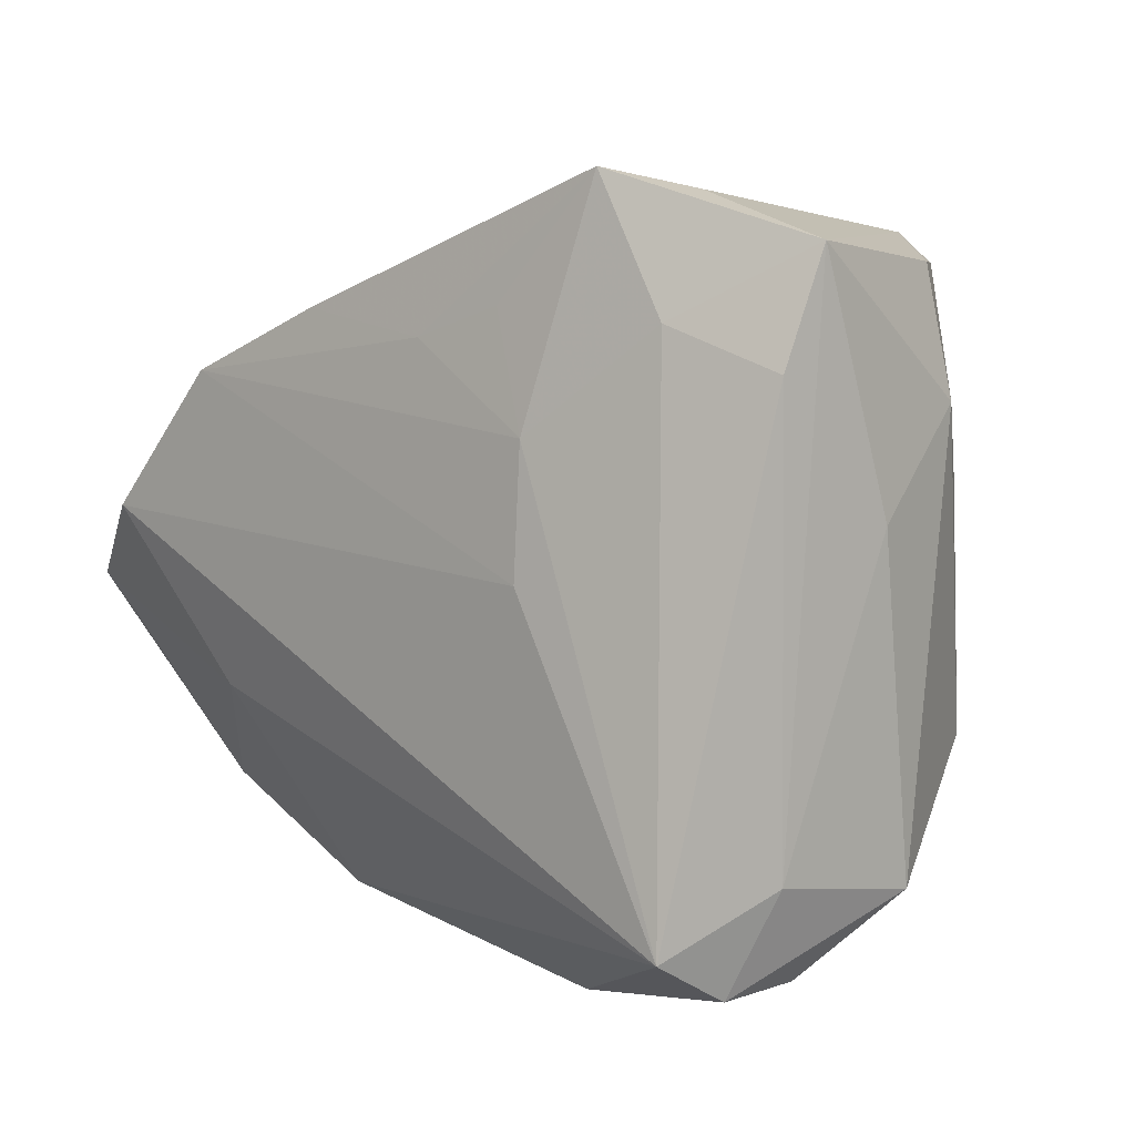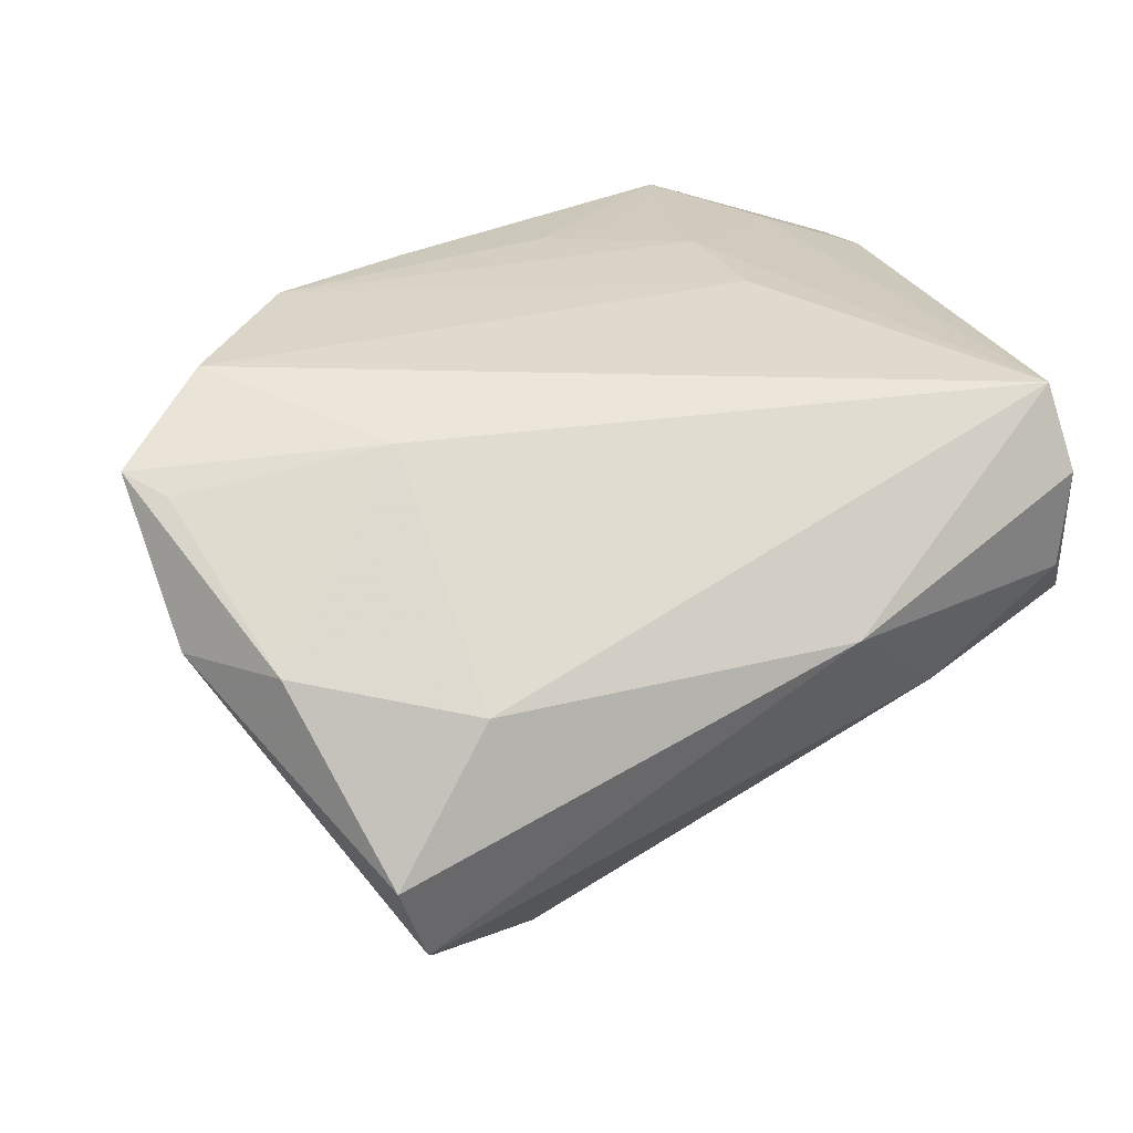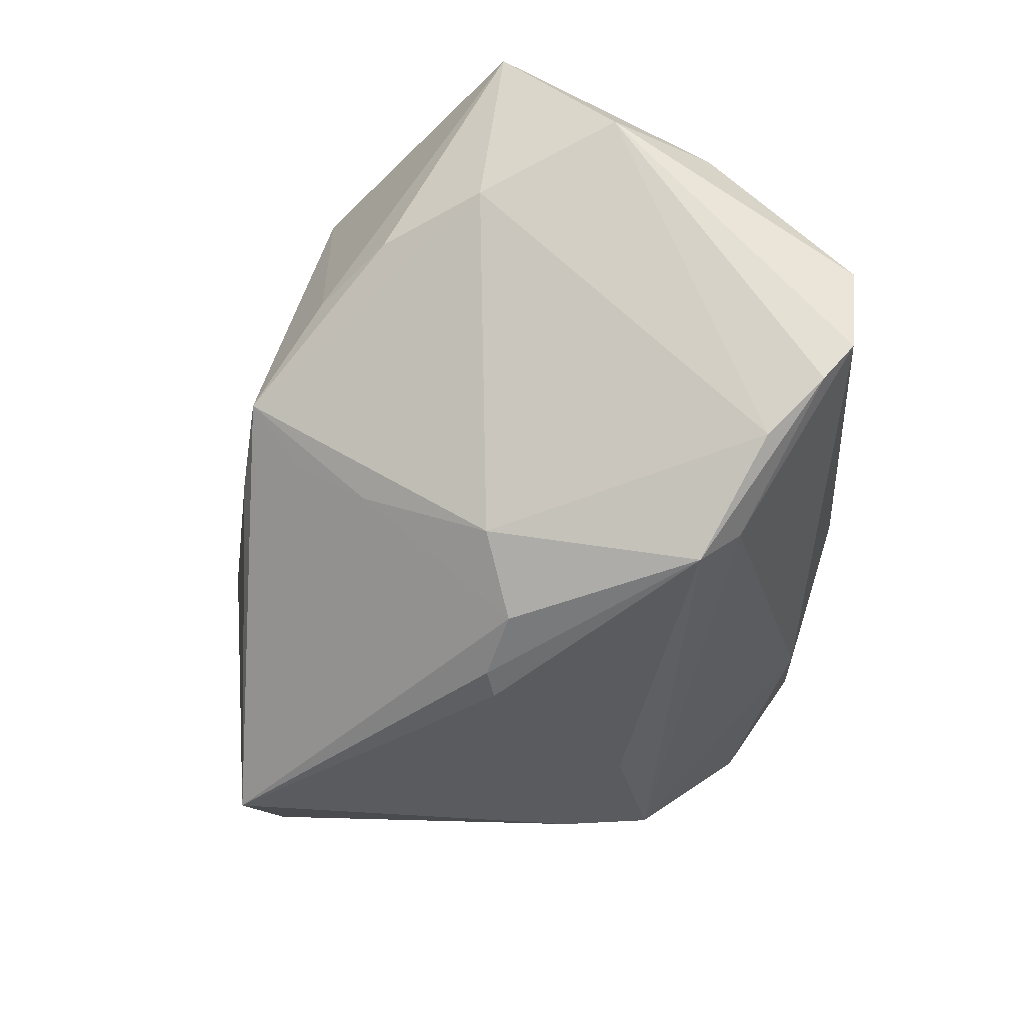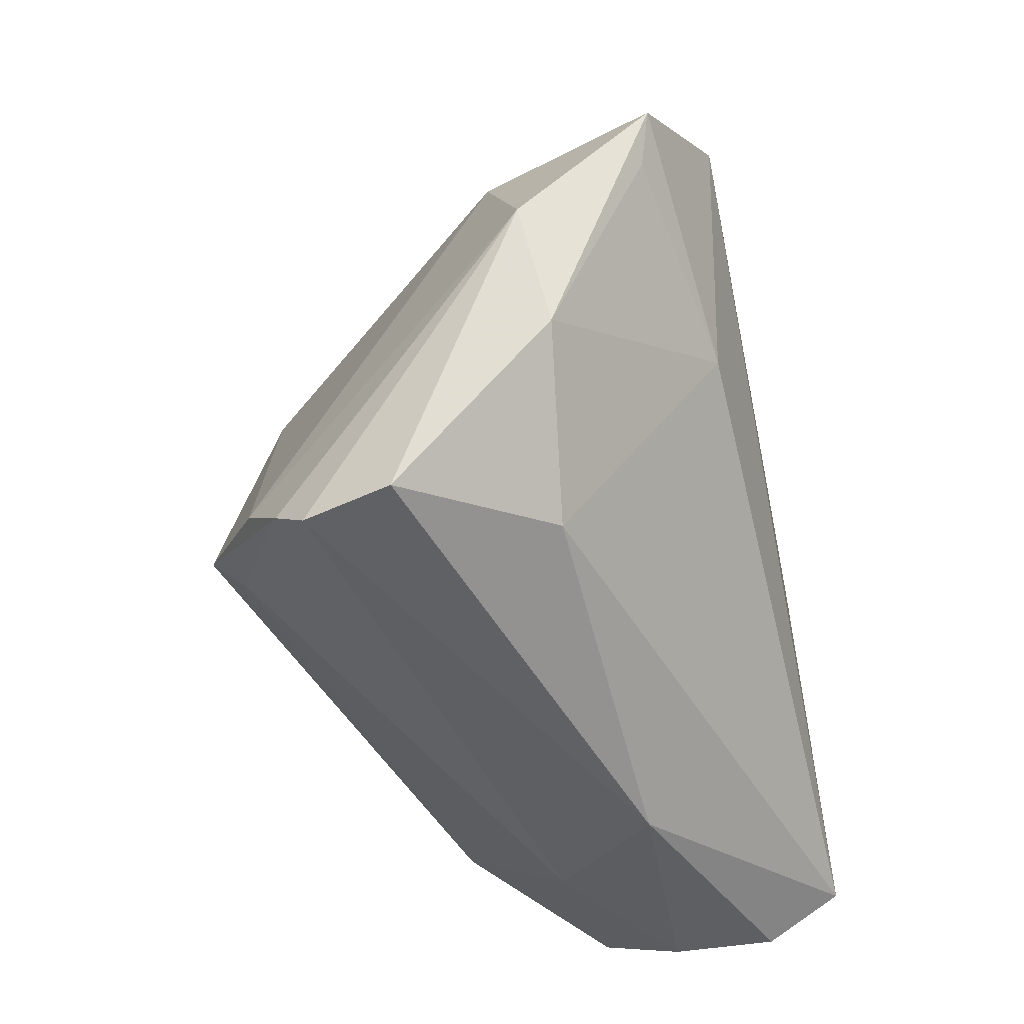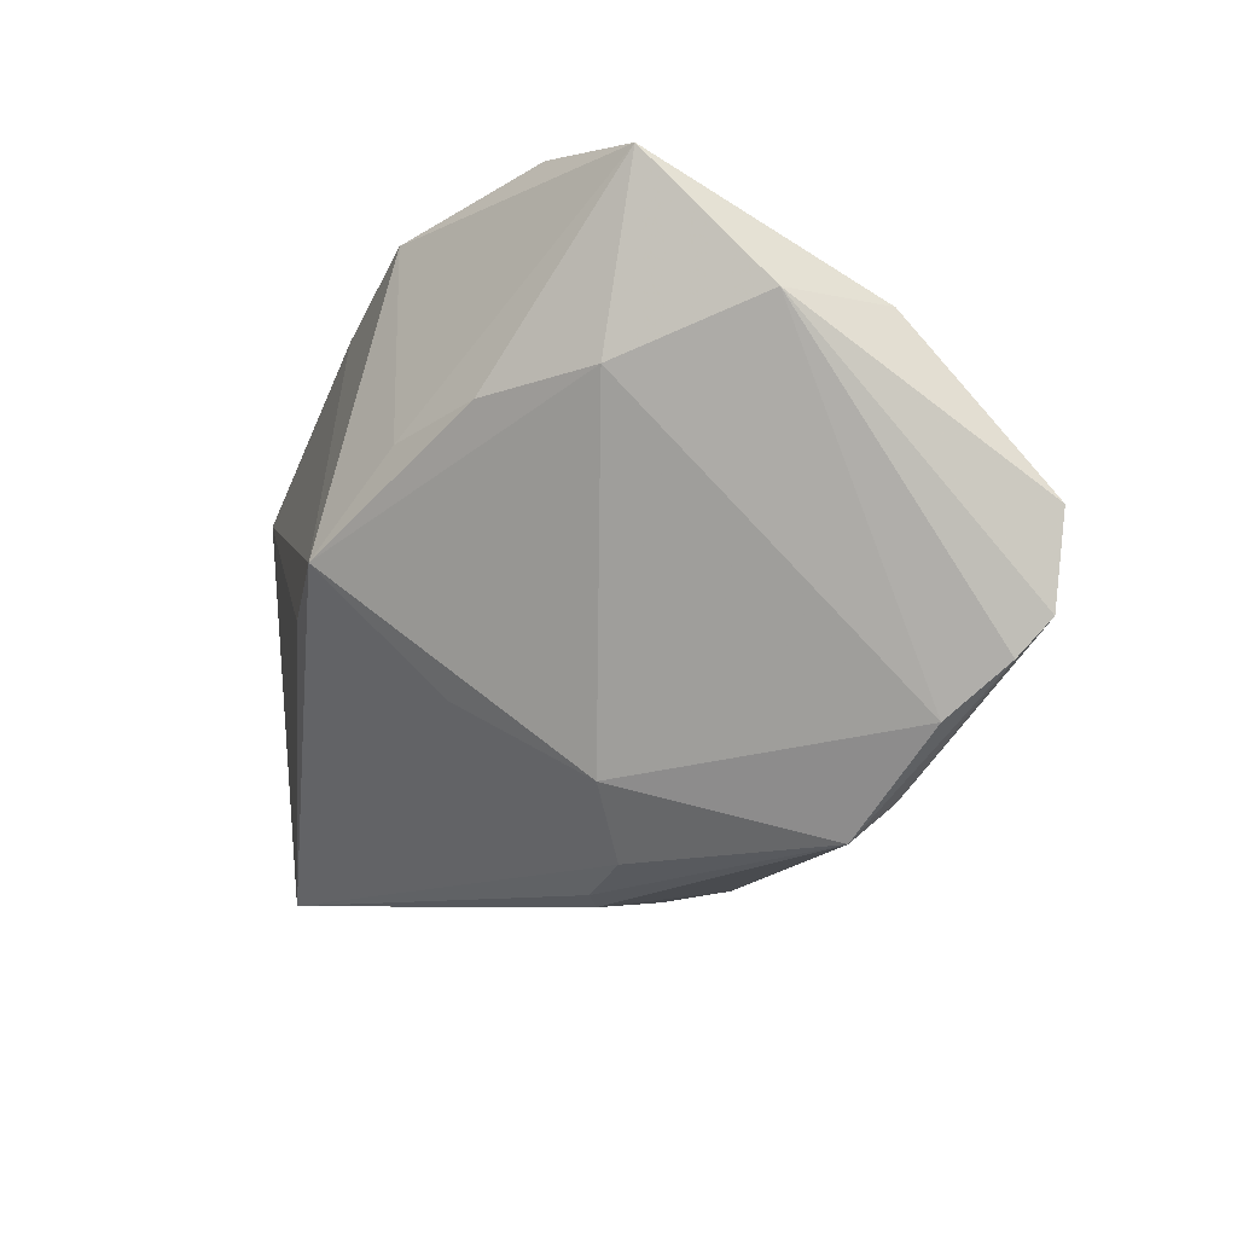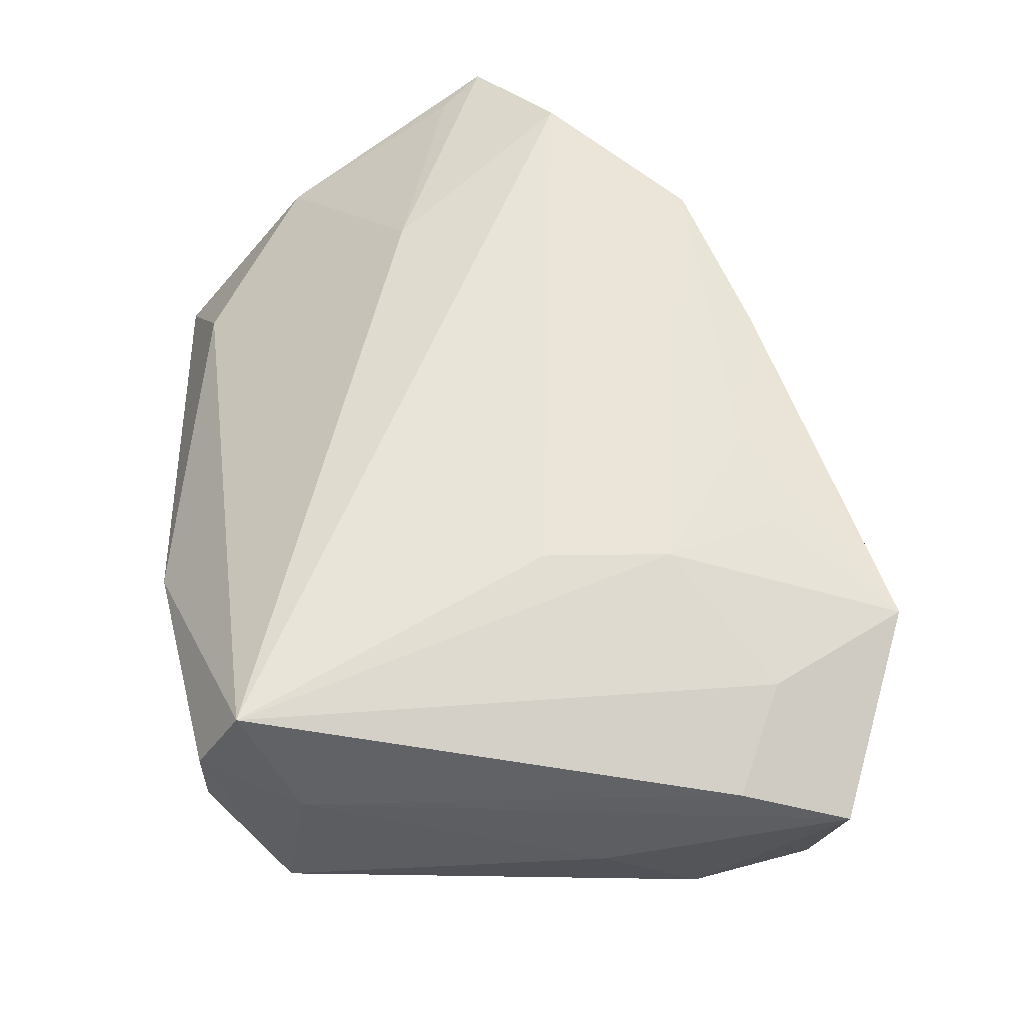
<metadata>
{"format":"obj","ext":"obj","renderer":"f3d","projection":"perspective","resolution":1024,"background":"white","views":[{"elev":6.6,"azim":44.4,"up":"+Y"},{"elev":32.7,"azim":-22.4,"up":"+Z"},{"elev":-52.7,"azim":-86.0,"up":"+Z"},{"elev":-54.3,"azim":-78.2,"up":"+Y"},{"elev":-24.6,"azim":-88.9,"up":"+Z"},{"elev":60.5,"azim":87.8,"up":"+Z"}]}
</metadata>
<code>
v 0.01949 -0.01123 -0.0282
v 0.03175 0.04391 0.01524
v -0.03137 -0.03832 0.006161
v 0.04569 0.0225 -0.007824
v 0.02439 0.04613 0.02256
v 0.04492 -0.02767 -0.002518
v 0.04541 0.02596 0.01878
v -0.02244 -0.02722 -0.0331
v 0.04716 0.03876 0.01474
v 0.0379 -0.0369 0.007423
v -0.02354 0.003378 -0.03089
v -0.03171 -0.01177 0.02521
v 0.04238 0.01387 -0.01312
v -0.02237 0.01901 -0.0213
v 0.03896 -0.03646 0.01925
v 0.04239 0.03681 -0.007679
v 0.02296 0.04022 -0.02856
v -0.05595 -0.00597 0.0207
v -0.01677 0.03606 -0.009525
v 0.01799 0.01909 0.02699
v -0.002533 0.003942 -0.03742
v -0.05191 0.002287 0.001869
v -0.05037 -0.02686 0.008844
v 0.02305 -0.03661 -0.004432
v -0.00626 0.004577 -0.03727
v -0.05982 -0.001187 0.02222
v 0.01825 0.004233 0.02816
v -0.02259 -0.02215 -0.03755
v -0.02838 0.0334 -0.008098
v 0.03793 -0.03127 0.02816
v -0.04811 0.008267 0.02816
v 0.0128 0.03234 0.02515
v -0.03755 0.02394 0.0007636
v -0.01609 0.03185 0.02565
v 0.03329 0.03669 -0.02073
v 0.03334 0.03078 0.02277
v 0.03329 -0.003225 -0.02492
v 0.009507 -0.04322 0.00836
v -0.0343 -0.03094 -0.02905
v -0.01428 0.001304 -0.03664
v 0.03868 -0.0143 -0.0196
v -0.05805 -0.01511 0.006688
v -0.03384 0.02459 0.02713
v -0.04528 0.01515 0.001759
v -0.04377 -0.04322 -0.009851
v 0.04325 -0.02484 0.01556
v -0.02309 0.02764 -0.01482
v -0.03853 -0.03803 -0.02418
v -0.04032 -0.04195 -0.02035
v 0.001771 0.02894 0.02604
v 0.04707 0.01067 0.004475
f 3 45 38
f 9 5 36
f 29 11 22
f 38 45 49
f 49 24 38
f 49 45 42
f 30 3 38
f 14 11 29
f 2 5 9
f 9 17 2
f 2 17 5
f 29 5 19
f 19 17 29
f 5 17 19
f 6 24 41
f 41 4 6
f 34 5 29
f 29 43 34
f 33 43 29
f 20 36 5
f 20 30 36
f 24 49 8
f 28 41 8
f 41 24 8
f 39 11 28
f 39 22 11
f 42 22 39
f 12 30 31
f 3 30 12
f 7 46 9
f 7 30 46
f 9 36 7
f 36 30 7
f 1 41 28
f 1 37 41
f 17 25 40
f 11 14 40
f 40 14 17
f 28 11 40
f 40 25 28
f 16 17 9
f 9 4 16
f 41 37 13
f 13 4 41
f 29 17 47
f 47 14 29
f 17 14 47
f 46 30 15
f 15 6 46
f 15 30 38
f 9 46 51
f 46 6 51
f 51 4 9
f 51 6 4
f 29 22 44
f 44 33 29
f 5 34 50
f 50 34 43
f 43 20 50
f 31 30 27
f 30 20 27
f 27 43 31
f 27 20 43
f 48 39 28
f 28 8 48
f 48 8 49
f 48 49 42
f 42 39 48
f 37 1 21
f 17 37 21
f 21 25 17
f 28 25 21
f 21 1 28
f 17 16 35
f 35 16 4
f 4 13 35
f 35 37 17
f 35 13 37
f 24 6 10
f 6 15 10
f 38 24 10
f 10 15 38
f 32 20 5
f 5 50 32
f 32 50 20
f 3 12 23
f 12 18 23
f 45 3 23
f 42 45 23
f 26 22 42
f 42 23 26
f 26 23 18
f 26 44 22
f 26 12 31
f 26 18 12
f 31 43 26
f 43 33 26
f 33 44 26

</code>
